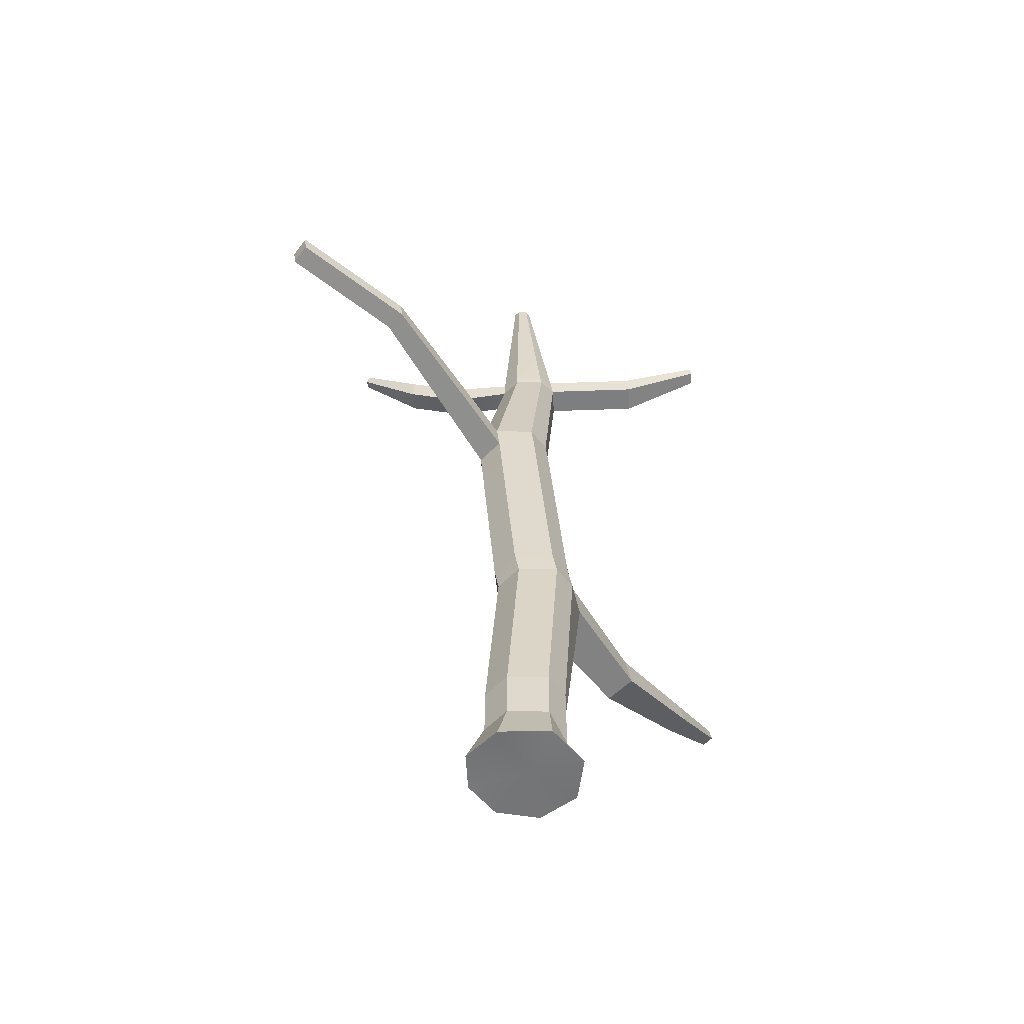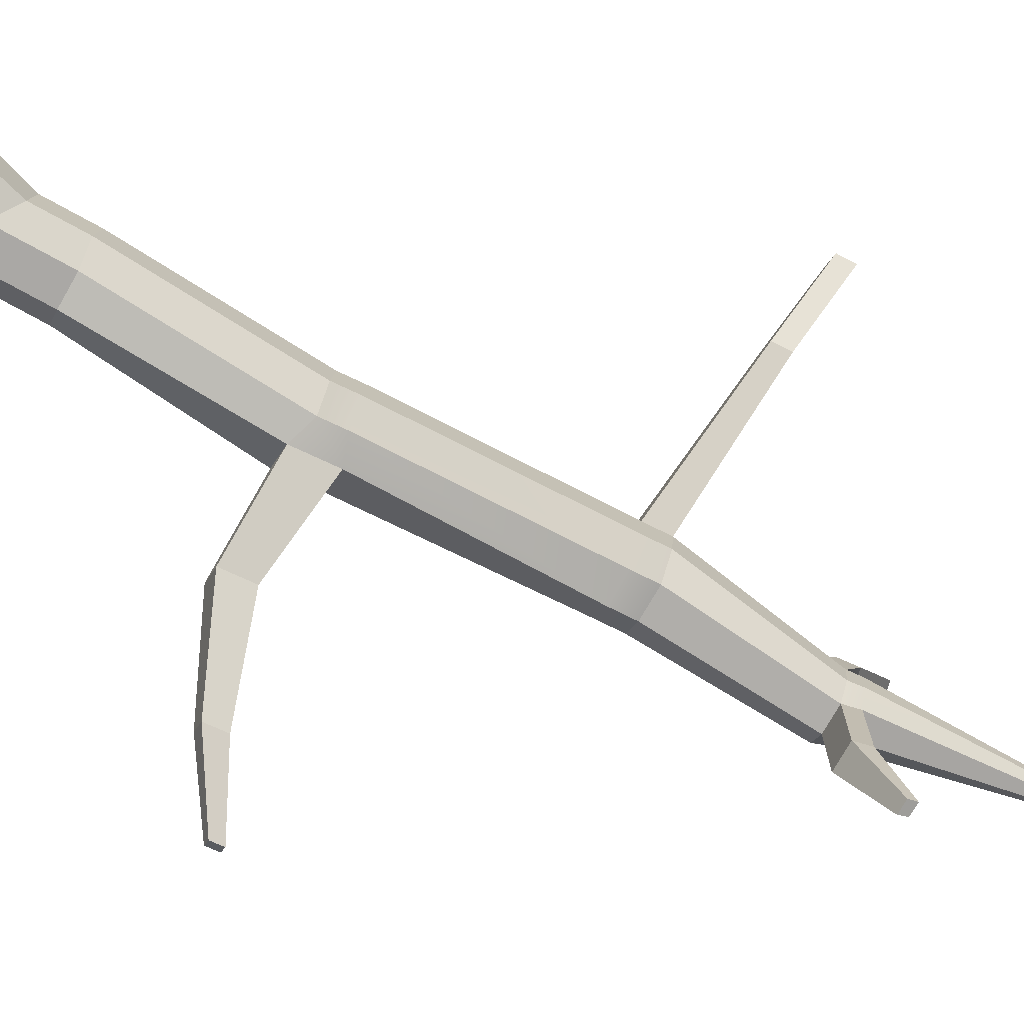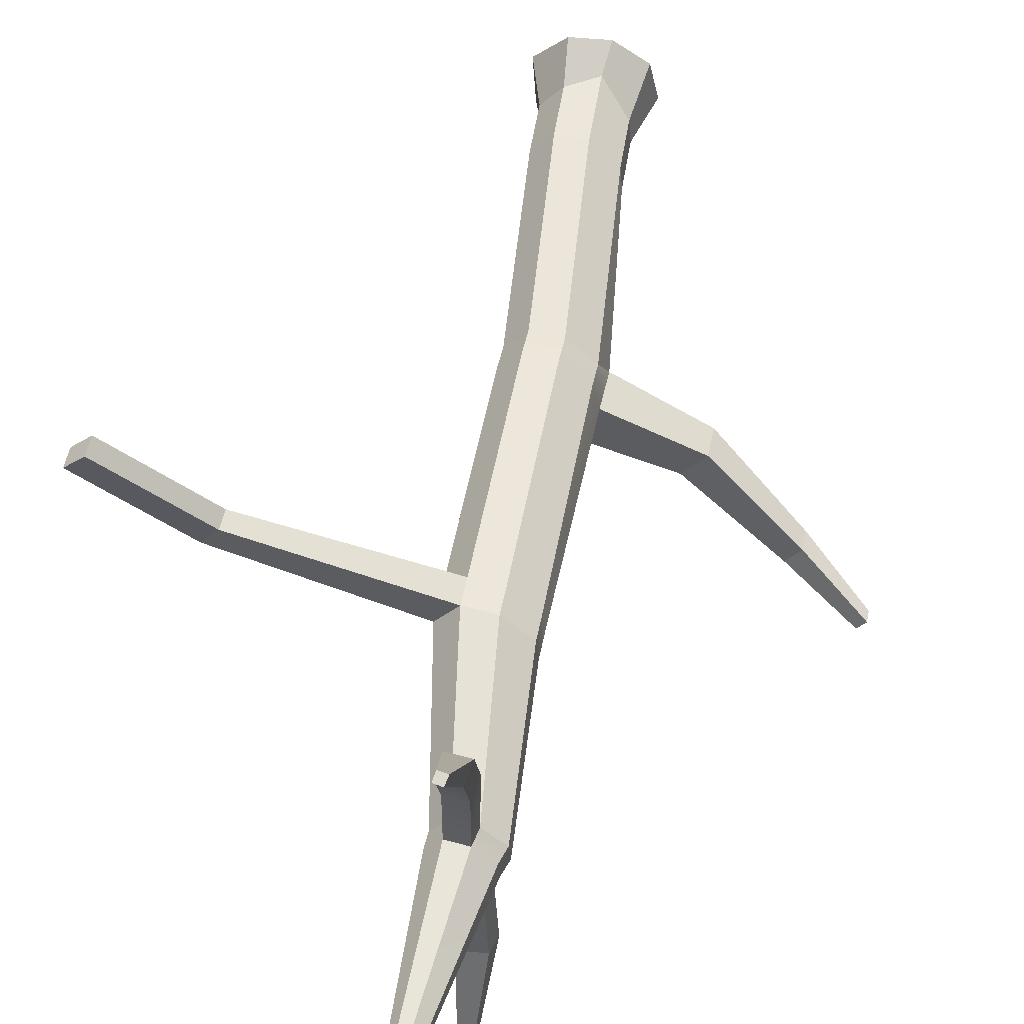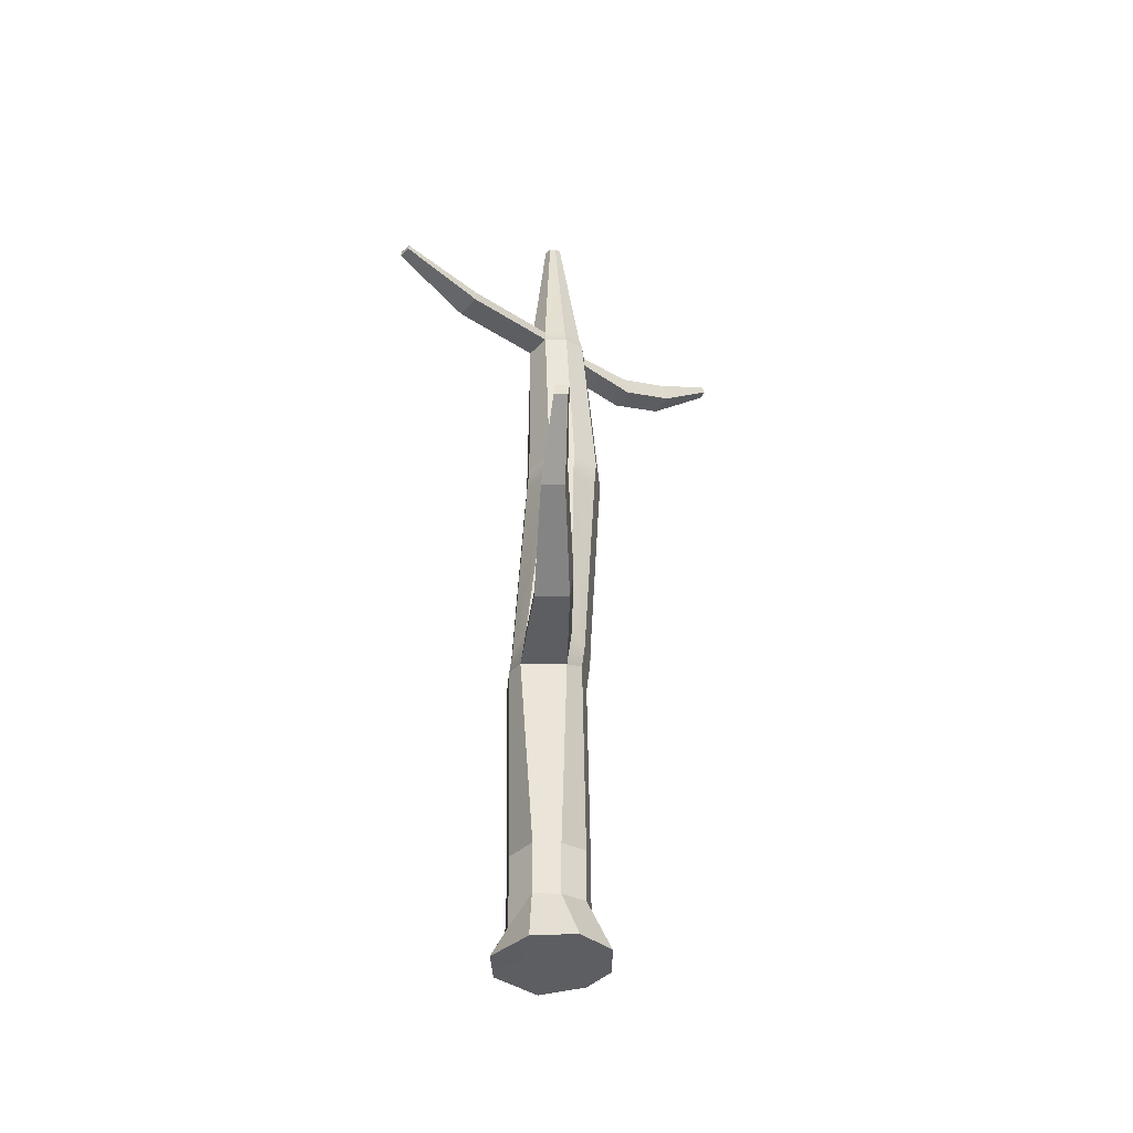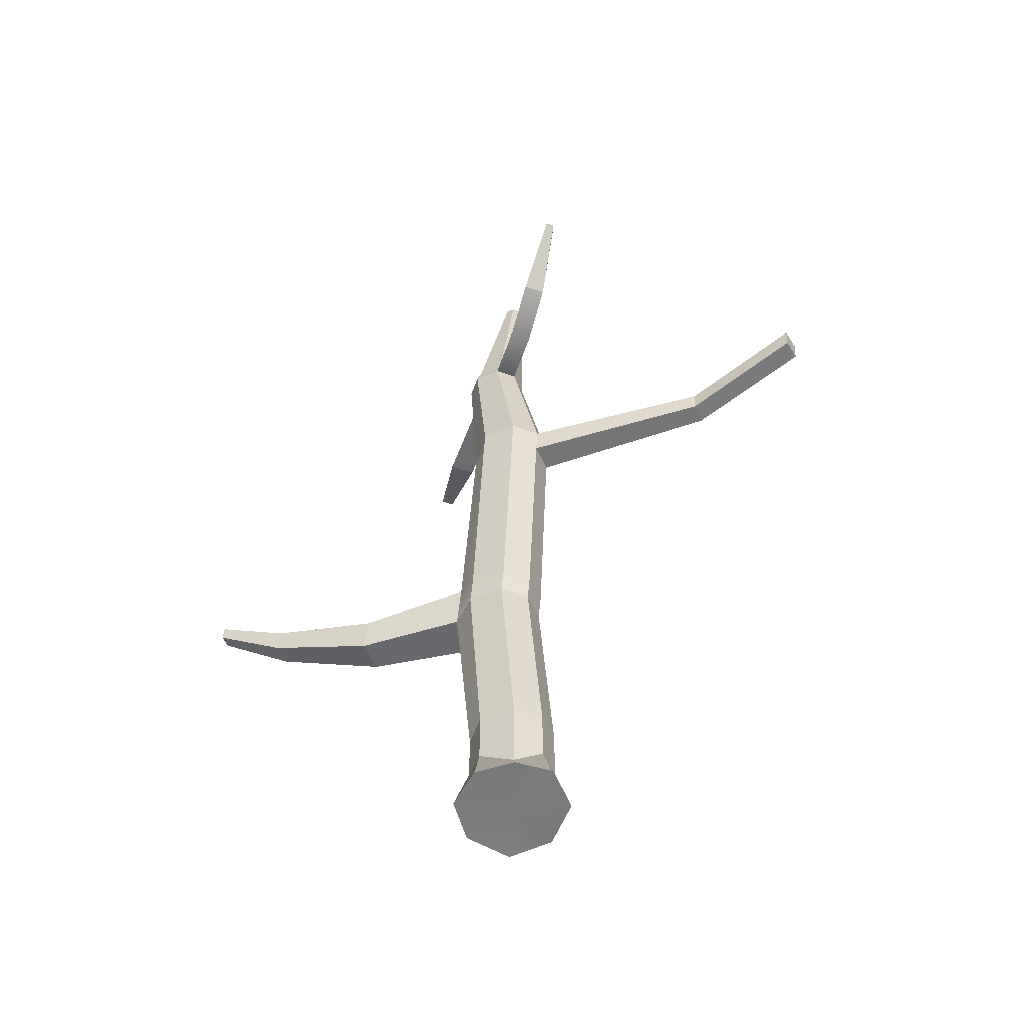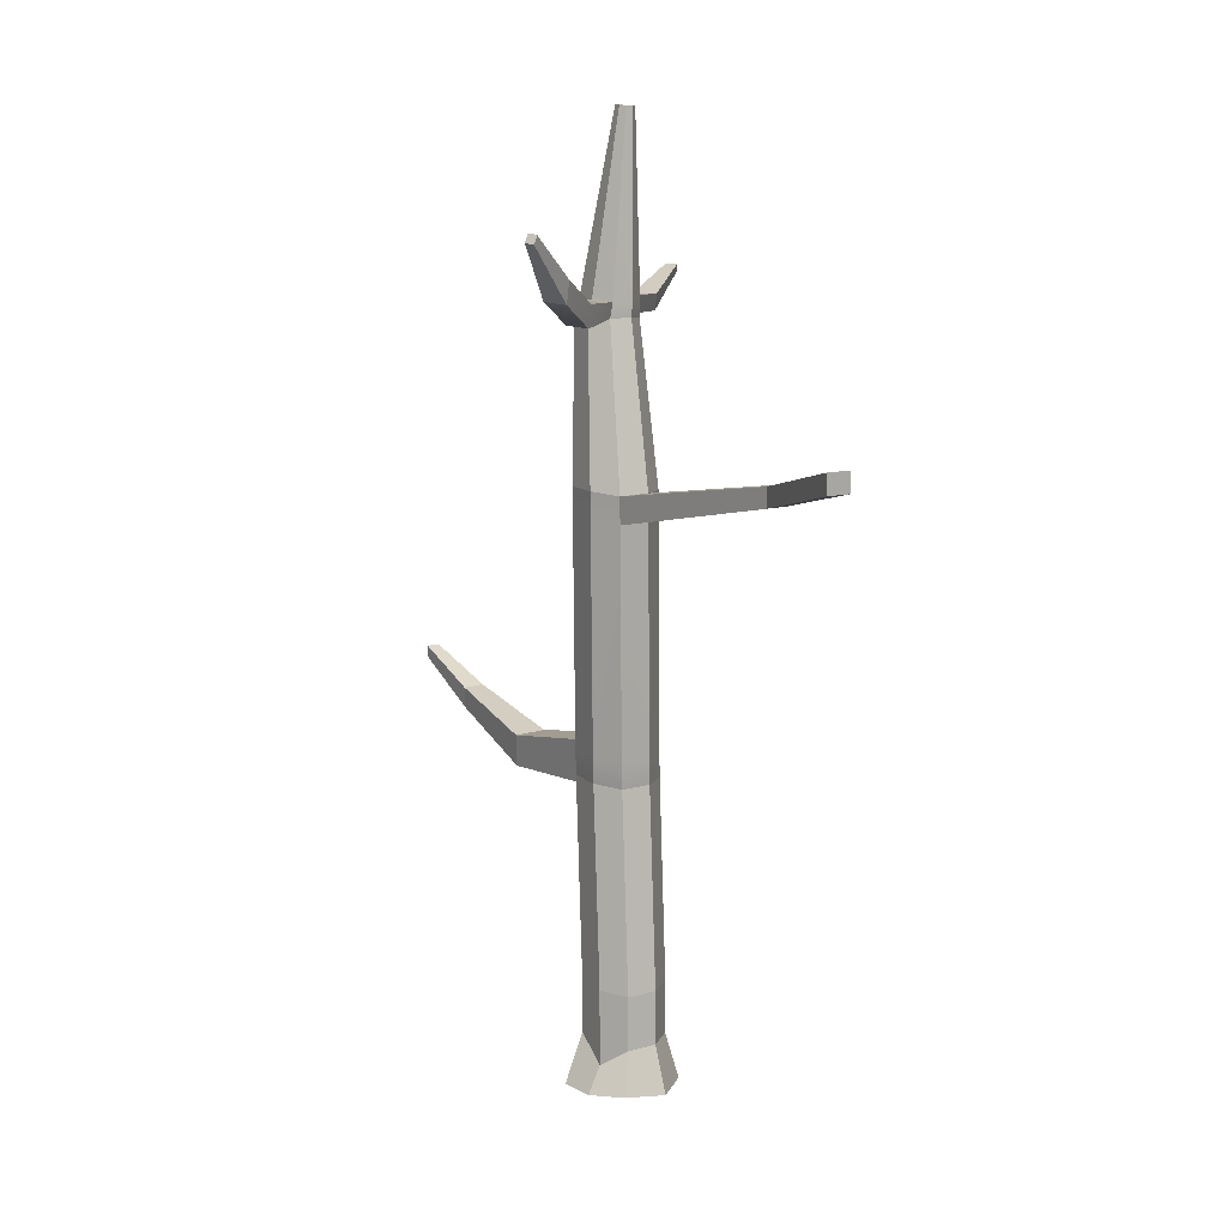
<metadata>
{"format":"obj","ext":"obj","renderer":"f3d","projection":"perspective","resolution":1024,"background":"white","views":[{"elev":-57.7,"azim":94.8,"up":"+Y"},{"elev":-79.9,"azim":61.6,"up":"+Z"},{"elev":53.3,"azim":-171.0,"up":"+Z"},{"elev":-40.5,"azim":-125.9,"up":"+Y"},{"elev":-54.5,"azim":-17.5,"up":"+Y"},{"elev":9.4,"azim":19.2,"up":"+Y"}]}
</metadata>
<code>
g default
v -0.7559 -0.8962 14.92
v -1.346 -0.8319 15.81
v -1.149 -0.7687 16.82
v -0.372 -0.7531 17.38
v 0.5188 -0.7207 17.36
v 1.254 -0.8413 16.57
v 1.178 -0.8484 15.34
v 0.3483 -0.9511 14.68
v -0.5411 0.3256 15.13
v -0.9361 0.2948 15.62
v -0.8975 0.3789 16.33
v -0.2495 -0.1654 16.93
v 0.4554 0.2643 16.94
v 0.9348 0.2948 16.38
v 0.8611 0.2594 15.42
v 0.2527 -0.1679 15.06
v 0.0274 -0.8327 15.89
v -0.0391 0.3014 16.15
v -0.5411 1.623 15.13
v -0.9361 1.592 15.62
v -0.8975 1.677 16.33
v -0.2495 1.648 16.93
v 0.4554 1.562 16.94
v 0.9348 1.592 16.38
v 0.8611 1.557 15.42
v 0.2527 1.646 15.06
v -0.6558 6.266 14.65
v -1.325 6.213 15.49
v -1.141 6.527 16.06
v -0.493 6.499 16.66
v 0.2119 6.412 16.67
v 0.6913 6.443 16.11
v 0.6176 6.407 15.15
v 0.009168 6.496 14.79
v -0.6426 13.31 15.44
v -1.038 13.28 15.94
v -0.999 13.36 16.64
v -0.3511 13.33 17.25
v 0.3538 13.25 17.26
v 0.8332 13.28 16.7
v 0.7595 13.24 15.73
v 0.1511 13.33 15.38
v -0.8399 17.16 15.15
v -1.156 17.16 15.59
v -1.127 17.22 16.12
v -0.6404 17.2 16.58
v -0.1107 17.14 16.59
v 0.2495 17.16 16.16
v 0.1942 17.13 15.44
v -0.1847 17.18 15.12
v -0.08708 21.83 15.81
v -0.1779 21.82 15.92
v -0.169 21.84 16.08
v -0.02008 21.83 16.22
v 0.1419 21.81 16.22
v 0.252 21.82 16.1
v 0.2351 21.81 15.87
v 0.09531 21.83 15.79
v 0.338 12.59 17.19
v -0.3668 12.68 17.18
v -1.015 12.7 16.58
v -1.053 12.62 15.87
v -0.6584 12.65 15.38
v 0.1353 12.67 15.31
v 0.7437 12.58 15.67
v 0.8174 12.62 16.63
v 4.669 13.39 18.98
v 4.324 13.37 19.38
v 4.68 13.87 19.02
v 4.335 13.85 19.43
v 6.616 13.99 21.42
v 6.221 13.97 21.78
v 6.621 14.47 21.47
v 6.227 14.45 21.82
v 0.2771 17.53 16.17
v -0.05839 17.51 16.56
v -0.5516 17.57 16.55
v -1.005 17.59 16.13
v -1.032 17.53 15.63
v -0.7225 17.58 15.21
v -0.1124 17.59 15.19
v 0.2255 17.51 15.49
v -0.6404 17.6 19.36
v -0.1107 17.54 19.37
v -0.05839 18.07 19.34
v -0.5516 18.13 19.33
v -0.2919 17.18 12.85
v -0.9471 17.16 12.87
v -0.8297 17.58 12.94
v -0.2197 17.59 12.92
v -0.05839 17.51 17.97
v -0.1107 16.98 18
v -0.6404 17.04 17.99
v -0.5516 17.57 17.96
v -0.4743 18.86 20.87
v -0.261 18.82 20.88
v -0.2243 19.02 20.81
v -0.4229 19.06 20.8
v -0.3835 18.05 10.89
v -0.7107 18.04 10.91
v -0.6537 18.24 10.95
v -0.349 18.25 10.92
v 0.03377 7.125 14.89
v 0.6422 7.036 15.25
v 0.7159 7.072 16.21
v 0.2365 7.041 16.78
v -0.4684 7.128 16.76
v -1.116 7.156 16.16
v -1.284 7.28 15.66
v -0.6142 7.332 14.82
v -2.912 6.174 13.44
v -3.409 6.135 14.06
v -3.378 6.927 14.19
v -2.881 6.966 13.57
v -5.1 7.176 12.06
v -5.429 7.15 12.47
v -5.409 7.674 12.56
v -5.08 7.7 12.15
v -6.65 8.199 11.28
v -6.843 8.183 11.52
v -6.831 8.492 11.57
v -6.637 8.507 11.33
g trunk1
f 4 12 11 3
f 5 13 12 4
f 14 13 5 6
f 15 14 6 7
f 1 17 2
f 2 17 3
f 3 17 4
f 4 17 5
f 17 6 5
f 17 7 6
f 1 8 17
f 18 9 10
f 18 10 11
f 18 11 12
f 13 14 18
f 15 18 14
f 15 16 18
f 16 9 18
f 1 2 10 9
f 2 3 11 10
f 7 8 16 15
f 8 1 9 16
f 13 18 12
f 8 7 17
f 9 10 20 19
f 10 11 21 20
f 11 12 22 21
f 12 13 23 22
f 13 14 24 23
f 14 15 25 24
f 15 16 26 25
f 16 9 19 26
f 19 20 28 27
f 20 21 29 28
f 21 22 30 29
f 22 23 31 30
f 23 24 32 31
f 24 25 33 32
f 25 26 34 33
f 26 19 27 34
f 119 120 121 122
f 28 29 108 109
f 29 30 107 108
f 30 31 106 107
f 31 32 105 106
f 32 33 104 105
f 33 34 103 104
f 34 27 110 103
f 35 36 44 43
f 36 37 45 44
f 37 38 46 45
f 38 39 47 46
f 39 40 48 47
f 40 41 49 48
f 41 42 50 49
f 42 35 43 50
f 43 44 79 80
f 44 45 78 79
f 45 46 77 78
f 95 96 97 98
f 47 48 75 76
f 48 49 82 75
f 49 50 81 82
f 99 100 101 102
f 54 55 57 58
f 56 57 55
f 53 54 58 51
f 52 53 51
f 60 59 39 38
f 61 60 38 37
f 62 61 37 36
f 63 62 36 35
f 64 63 35 42
f 65 64 42 41
f 66 65 41 40
f 72 71 73 74
f 59 66 67 68
f 66 40 69 67
f 40 39 70 69
f 39 59 68 70
f 68 67 71 72
f 67 69 73 71
f 69 70 74 73
f 70 68 72 74
f 76 75 56 55
f 77 76 55 54
f 78 77 54 53
f 79 78 53 52
f 80 79 52 51
f 81 80 51 58
f 82 81 58 57
f 75 82 57 56
f 46 47 92 93
f 47 76 91 92
f 76 77 94 91
f 77 46 93 94
f 50 43 88 87
f 43 80 89 88
f 80 81 90 89
f 81 50 87 90
f 92 91 85 84
f 93 92 84 83
f 94 93 83 86
f 91 94 86 85
f 83 84 96 95
f 84 85 97 96
f 85 86 98 97
f 86 83 95 98
f 87 88 100 99
f 88 89 101 100
f 89 90 102 101
f 90 87 99 102
f 104 103 64 65
f 105 104 65 66
f 106 105 66 59
f 107 106 59 60
f 108 107 60 61
f 109 108 61 62
f 110 109 62 63
f 103 110 63 64
f 27 28 112 111
f 28 109 113 112
f 109 110 114 113
f 110 27 111 114
f 111 112 116 115
f 112 113 117 116
f 113 114 118 117
f 114 111 115 118
f 115 116 120 119
f 116 117 121 120
f 117 118 122 121
f 118 115 119 122

</code>
